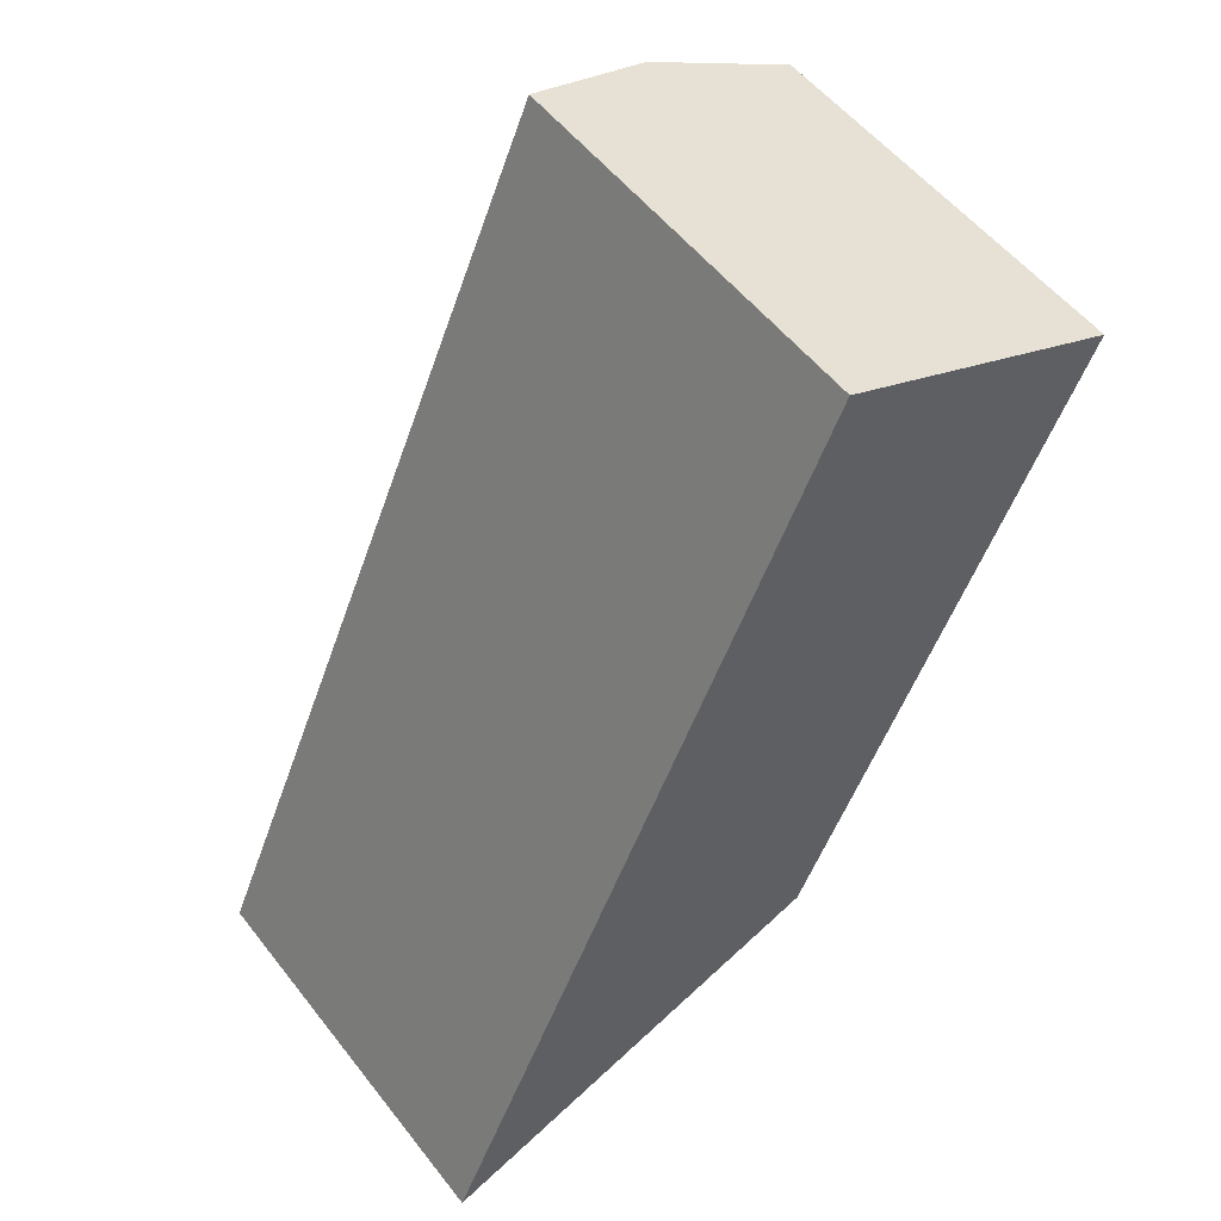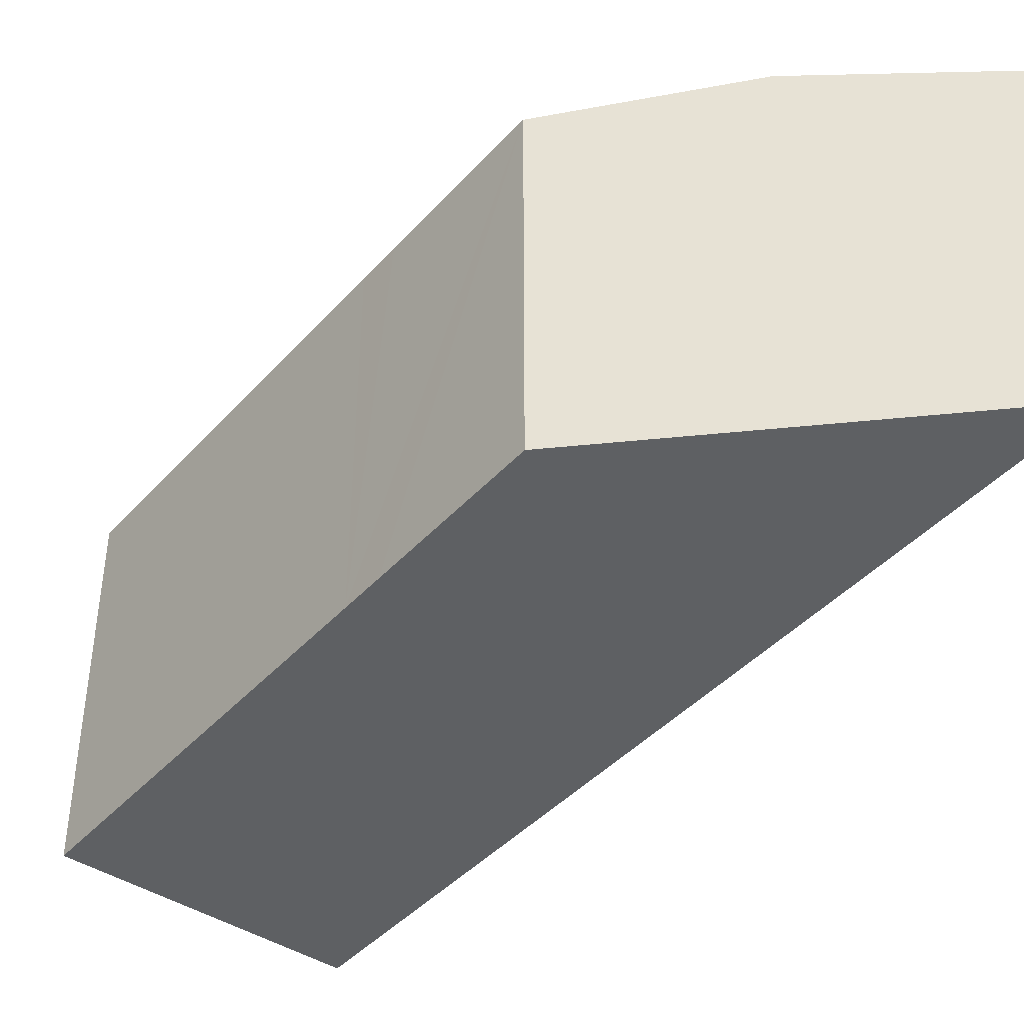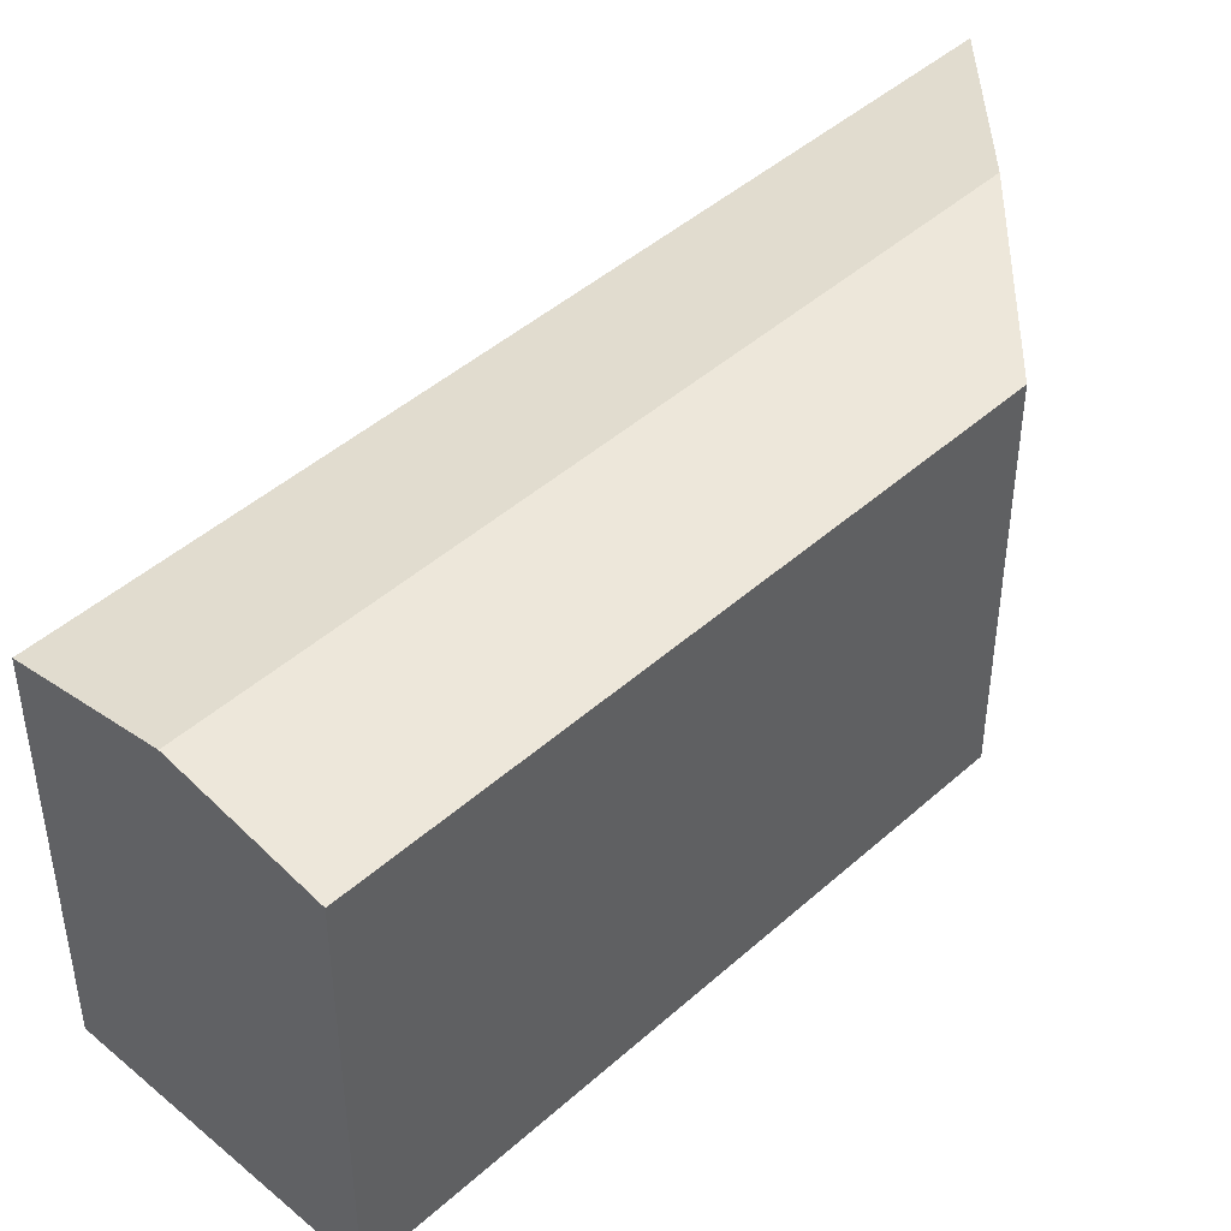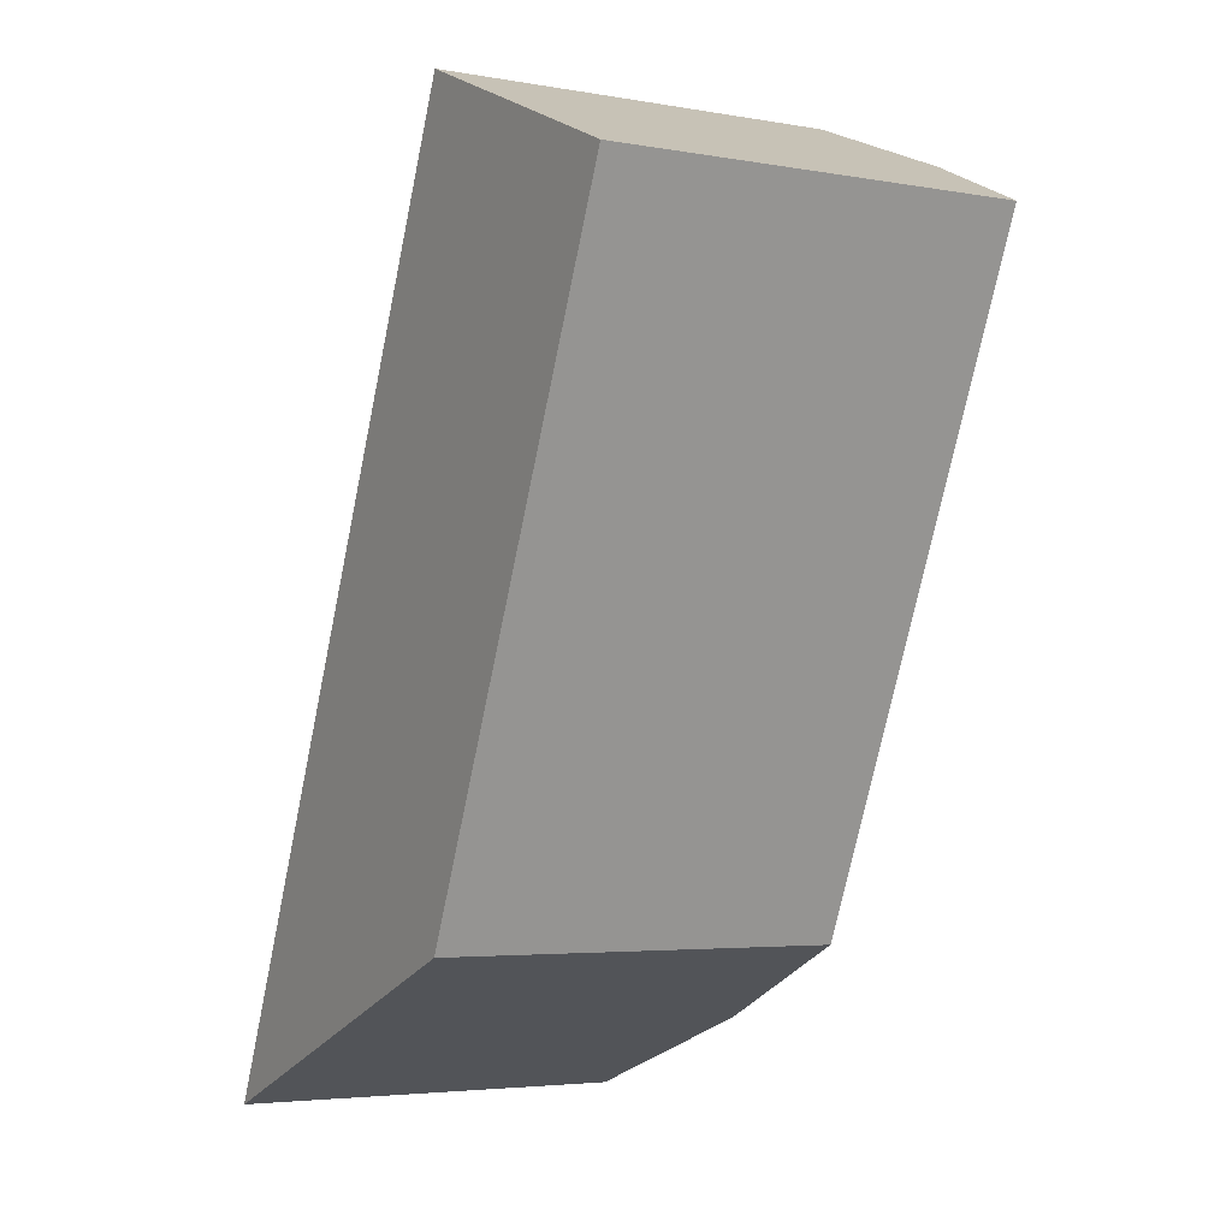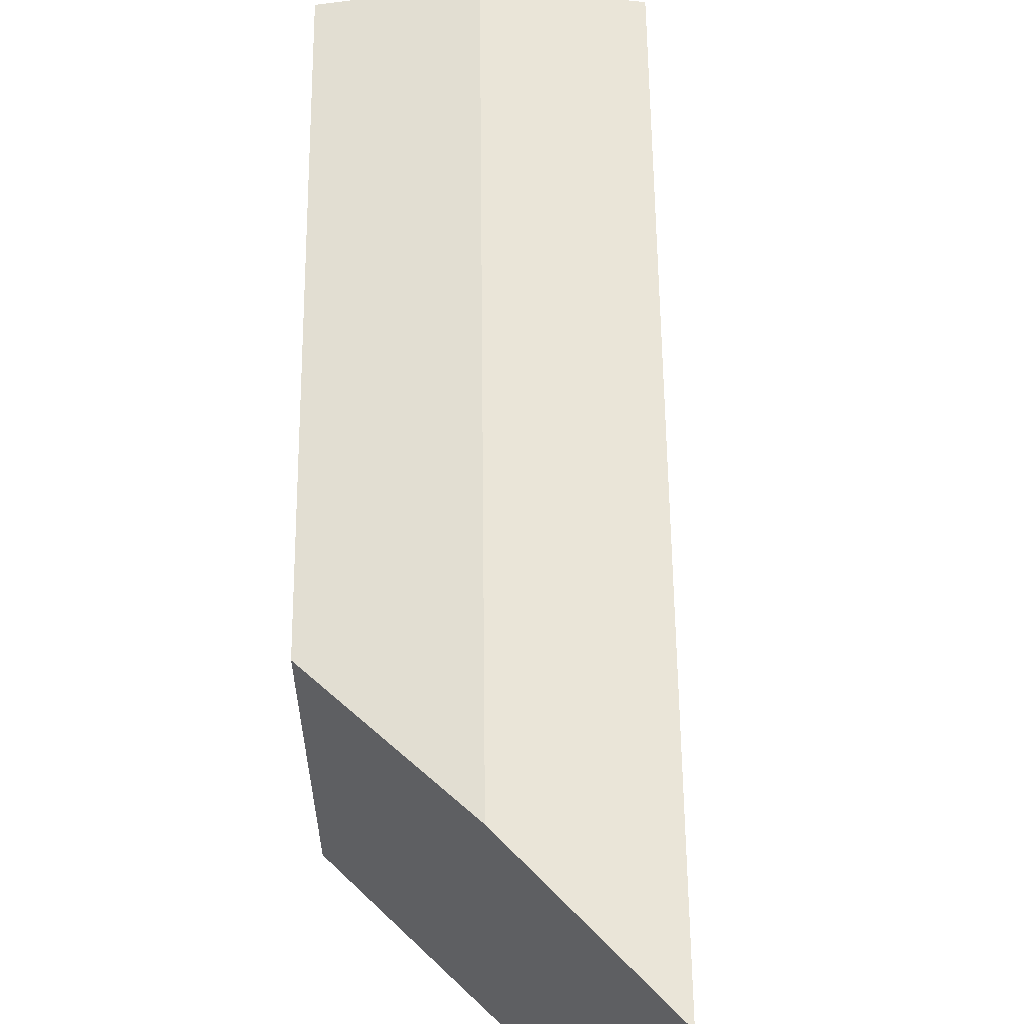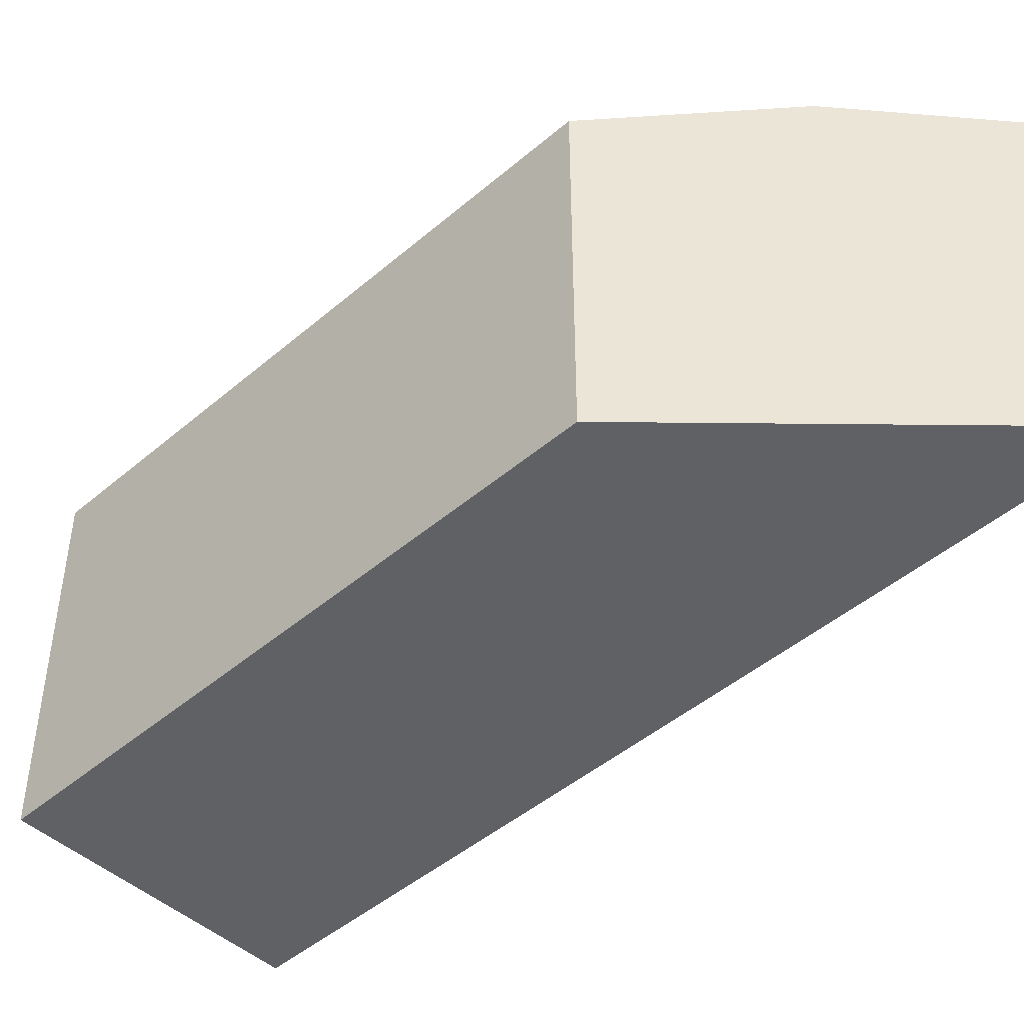
<metadata>
{"format":"obj","ext":"obj","renderer":"f3d","projection":"perspective","resolution":1024,"background":"white","views":[{"elev":54.2,"azim":-37.2,"up":"+Z"},{"elev":-42.5,"azim":165.6,"up":"+Y"},{"elev":44.9,"azim":67.8,"up":"+Y"},{"elev":-4.1,"azim":59.7,"up":"+Z"},{"elev":59.7,"azim":-156.9,"up":"+Y"},{"elev":-46.4,"azim":157.9,"up":"+Y"}]}
</metadata>
<code>
v  17.54 10.26 20.22
v  5.229 10.94 2.055
v  13.91 10.94 21.81
v  12.91 10.26 9.698
v  12.43 10.26 8.59
v  10.46 10.26 4.11
v  10.28 10.26 23.41
v  0 10.26 6.281e-16
v  10.46 -2.517e-16 4.11
v  0 0 0
v  5.229 -1.258e-16 2.055
v  10.28 -1.433e-15 23.41
v  17.54 -1.238e-15 20.22
v  13.91 -1.336e-15 21.81
v  12.91 -5.938e-16 9.698
v  12.43 -5.26e-16 8.59
g defaultobject
f 1 2 3
f 2 1 4
f 2 4 5
f 2 5 6
f 2 7 3
f 7 2 8
f 9 2 6
f 2 9 8
f 8 9 10
f 10 9 11
f 10 7 8
f 7 10 12
f 12 3 7
f 3 12 1
f 1 12 13
f 13 12 14
f 13 4 1
f 4 13 15
f 4 15 5
f 5 15 6
f 6 15 16
f 6 16 9
f 11 12 10
f 12 11 9
f 12 9 16
f 12 16 15
f 12 15 14
f 14 15 13

</code>
